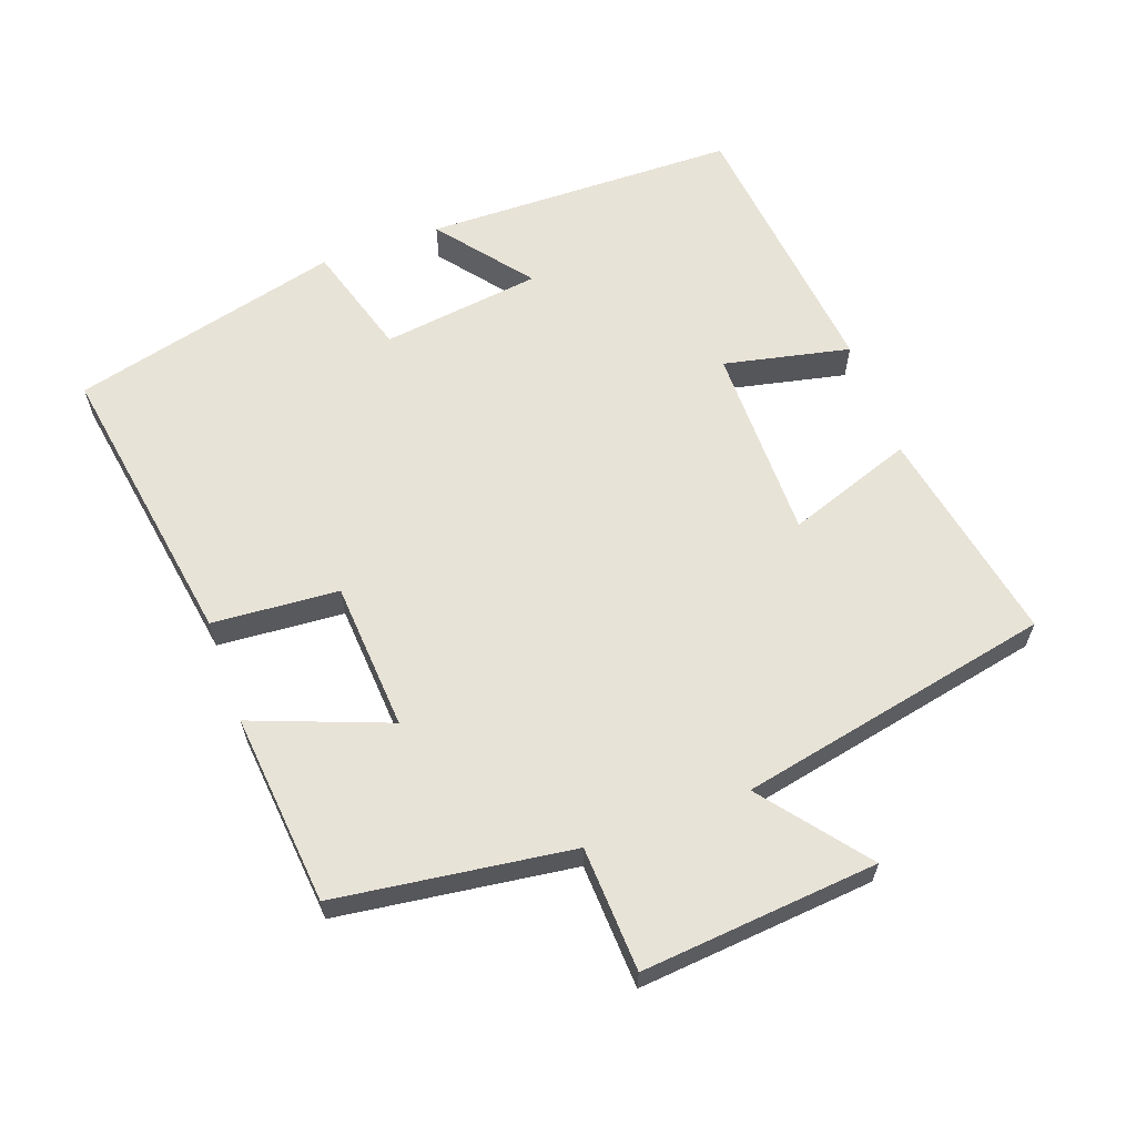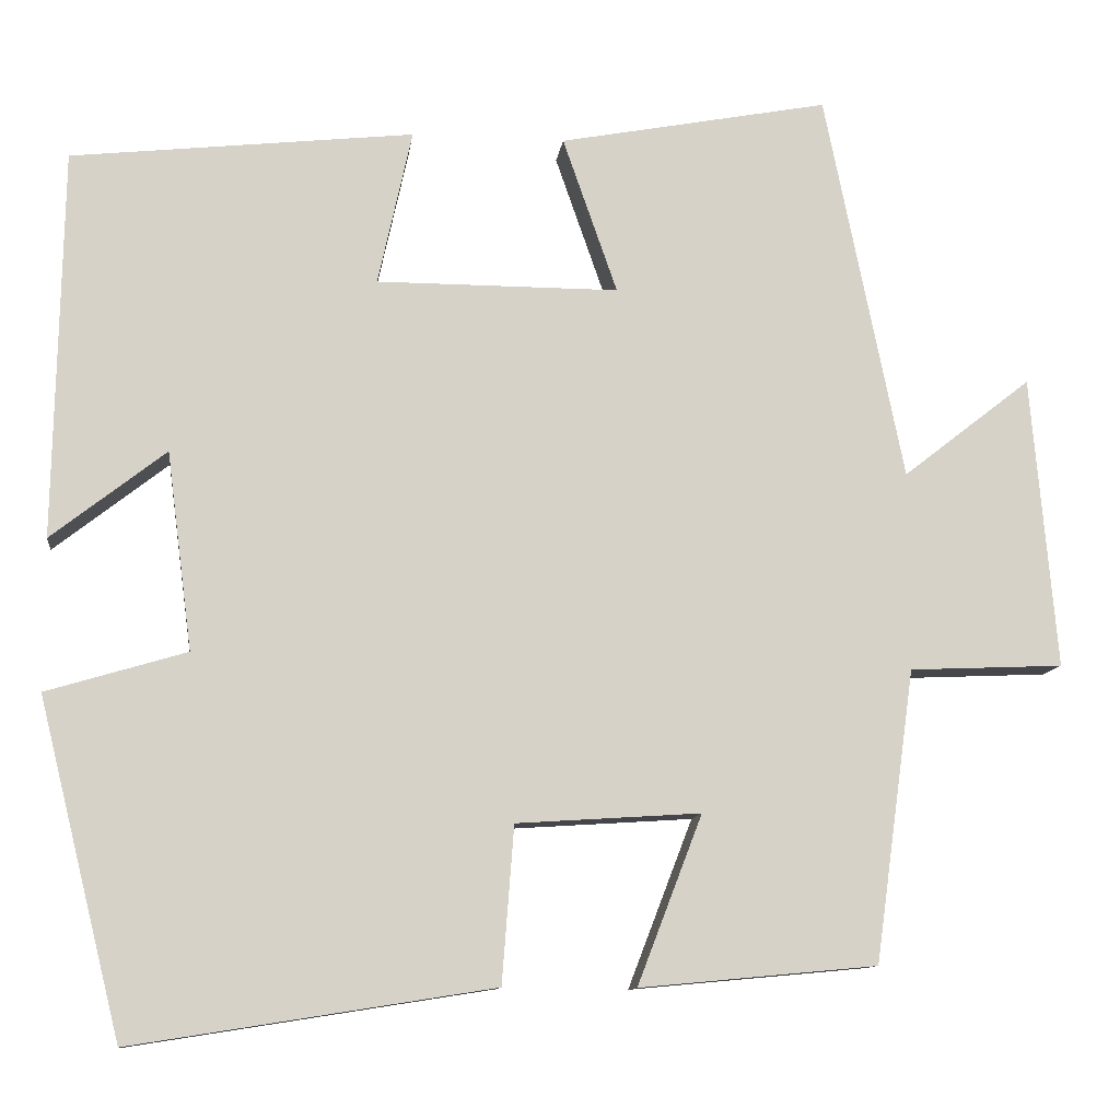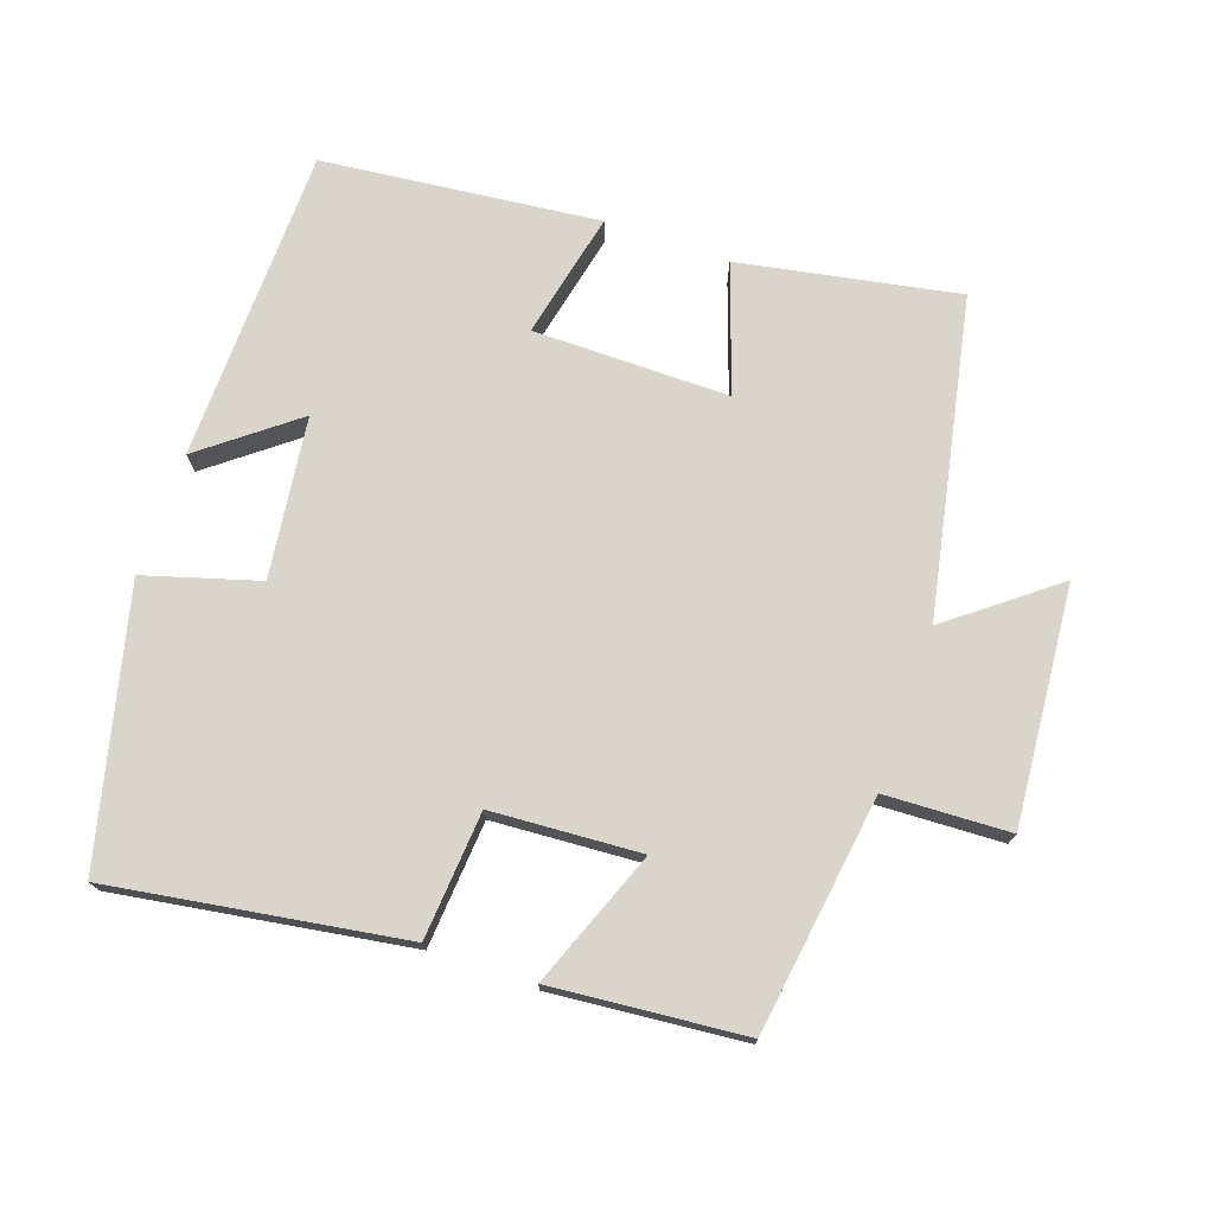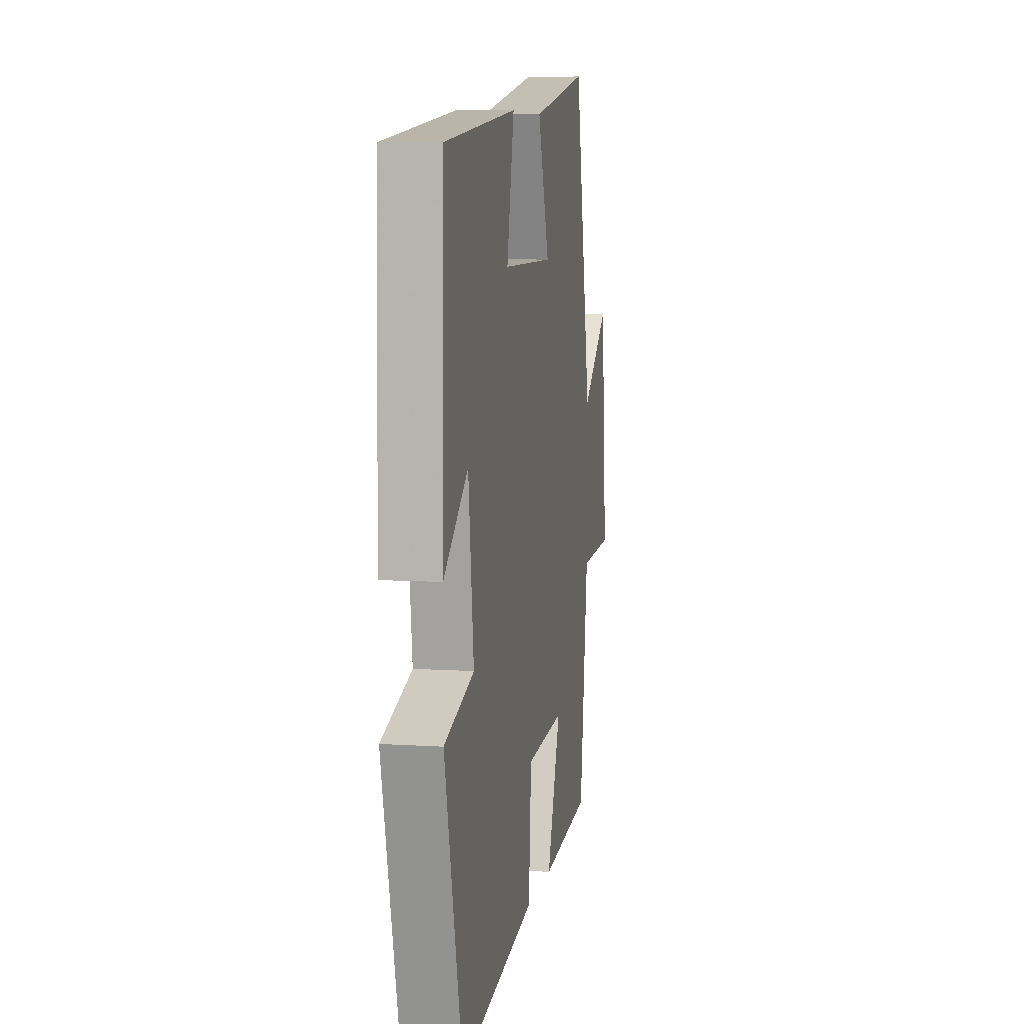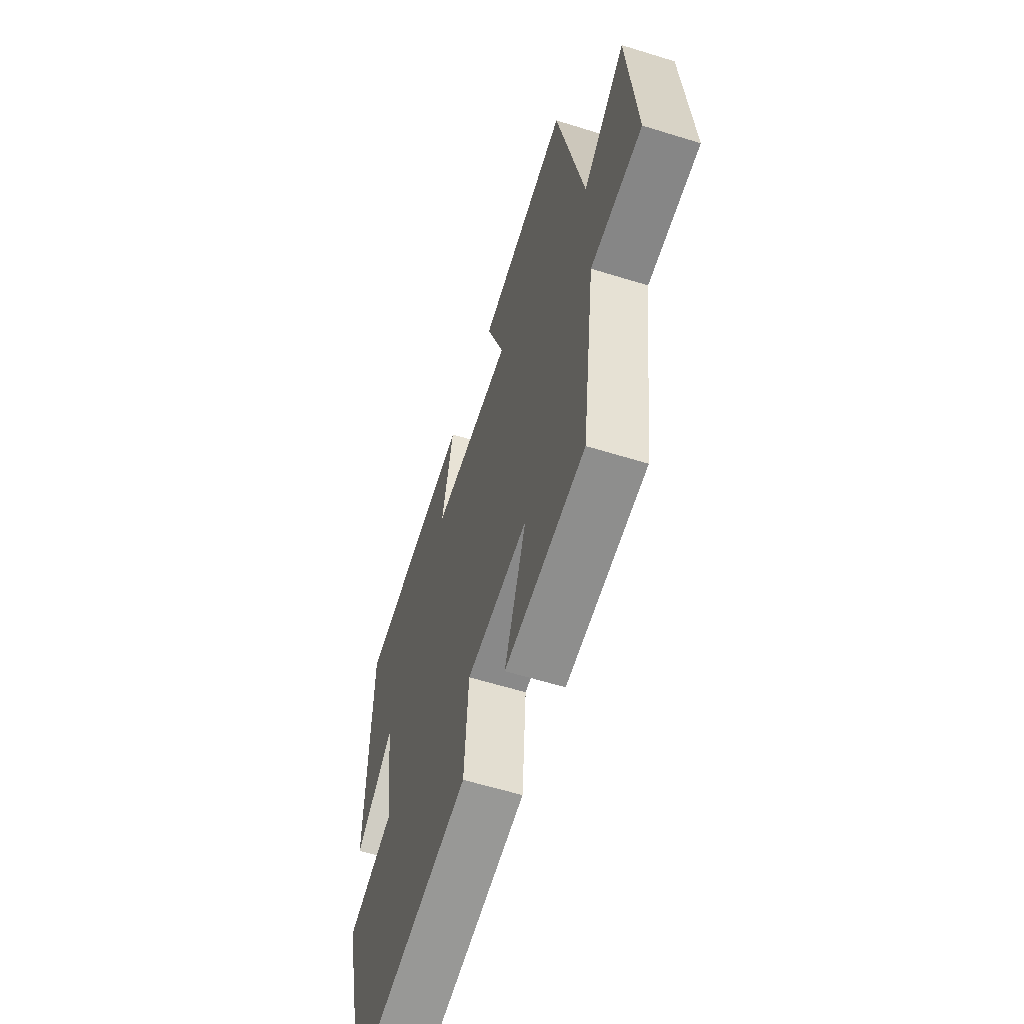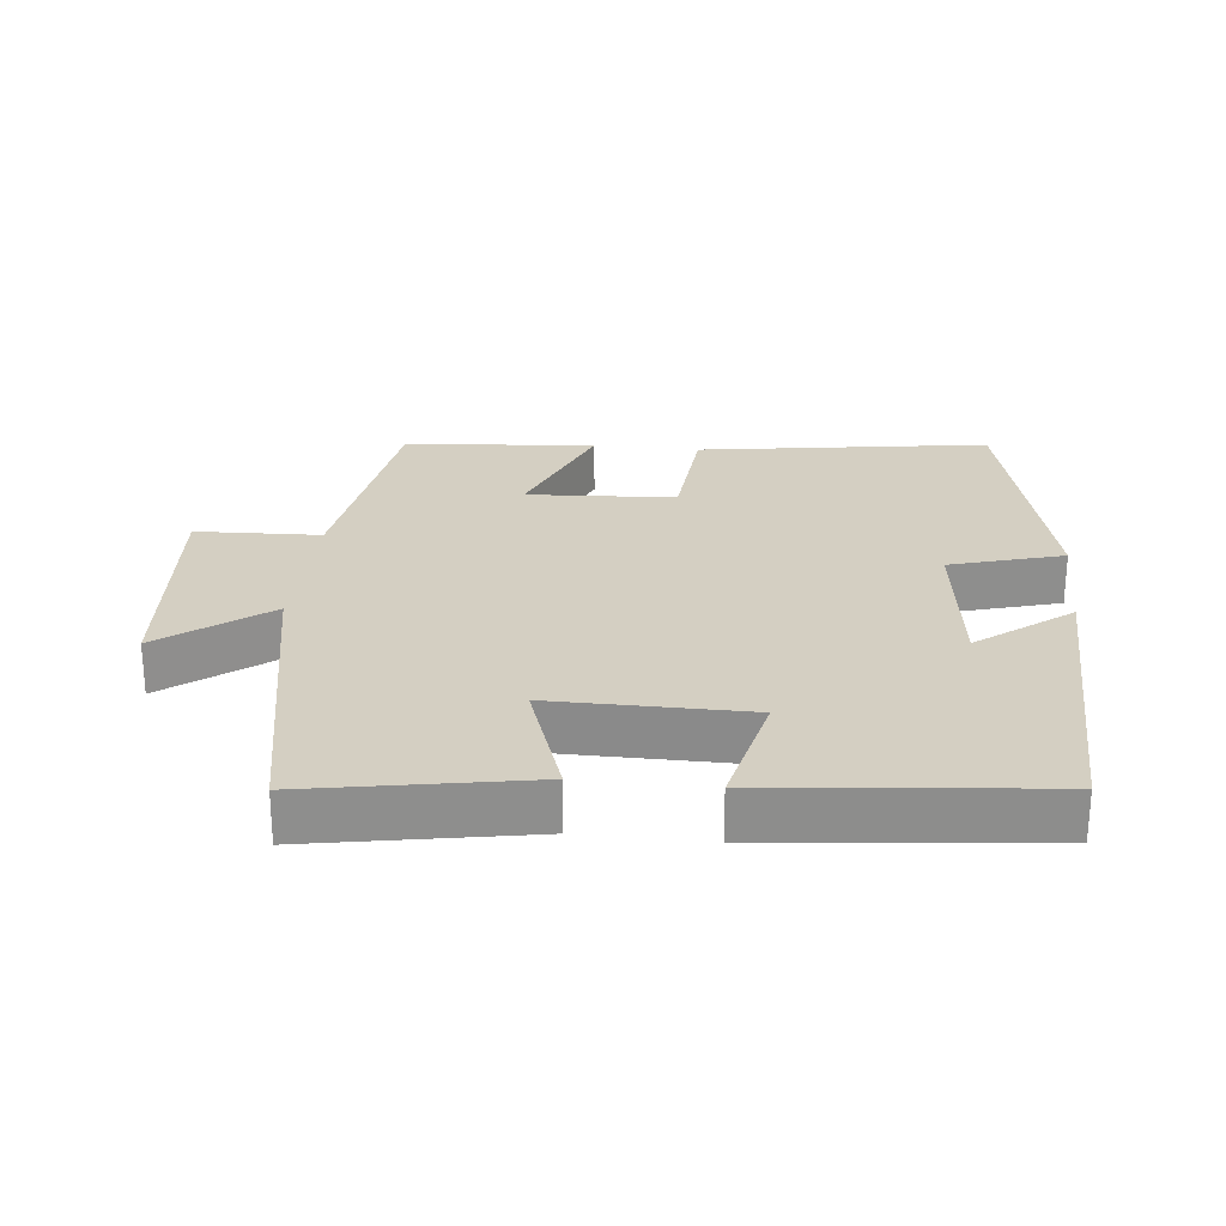
<metadata>
{"format":"obj","ext":"obj","renderer":"f3d","projection":"perspective","resolution":1024,"background":"white","views":[{"elev":62.4,"azim":-110.0,"up":"+Y"},{"elev":-10.9,"azim":172.9,"up":"+Z"},{"elev":74.2,"azim":-160.7,"up":"+Y"},{"elev":7.6,"azim":100.4,"up":"+Z"},{"elev":-59.6,"azim":-107.7,"up":"+Z"},{"elev":25.5,"azim":6.4,"up":"+Y"}]}
</metadata>
<code>
v 0.491 0.07 0.456
v 0.5 0.07 0.001
v 0.366 0.07 0.106
v 0.336 0.07 -0.126
v 0.5 0.07 -0.175
v 0.403 0.07 -0.567
v -0.02 0.07 -0.5
v -0.034 0.07 -0.316
v -0.25 0.07 -0.302
v -0.174 0.07 -0.5
v -0.453 0.07 -0.474
v -0.5 0.07 -0.131
v -0.681 0.07 -0.123
v -0.651 0.07 0.221
v -0.5 0.07 0.103
v -0.407 0.07 0.56
v -0.09 0.07 0.5
v -0.154 0.07 0.317
v 0.13 0.07 0.317
v 0.09 0.07 0.5
v 0.491 0 0.456
v 0.5 0 0.001
v 0.366 0 0.106
v 0.336 0 -0.126
v 0.5 0 -0.175
v 0.403 0 -0.567
v -0.02 0 -0.5
v -0.034 0 -0.316
v -0.25 0 -0.302
v -0.174 0 -0.5
v -0.453 0 -0.474
v -0.5 0 -0.131
v -0.681 0 -0.123
v -0.651 0 0.221
v -0.5 0 0.103
v -0.407 0 0.56
v -0.09 0 0.5
v -0.154 0 0.317
v 0.13 0 0.317
v 0.09 0 0.5
f 1 2 3
f 20 1 3
f 19 20 3
f 18 19 3 4
f 15 16 17 18
f 15 18 4
f 12 13 14 15
f 11 12 15
f 10 11 15
f 9 10 15
f 15 4 5
f 9 15 5
f 8 9 5
f 5 6 7 8
f 23 22 21
f 23 21 40
f 23 40 39
f 24 23 39 38
f 38 37 36 35
f 24 38 35
f 35 34 33 32
f 35 32 31
f 35 31 30
f 35 30 29
f 25 24 35
f 25 35 29
f 25 29 28
f 28 27 26 25
f 1 21 22 2
f 2 22 23 3
f 3 23 24 4
f 4 24 25 5
f 5 25 26 6
f 6 26 27 7
f 7 27 28 8
f 8 28 29 9
f 9 29 30 10
f 10 30 31 11
f 11 31 32 12
f 12 32 33 13
f 13 33 34 14
f 14 34 35 15
f 15 35 36 16
f 16 36 37 17
f 17 37 38 18
f 18 38 39 19
f 19 39 40 20
f 20 40 21 1

</code>
